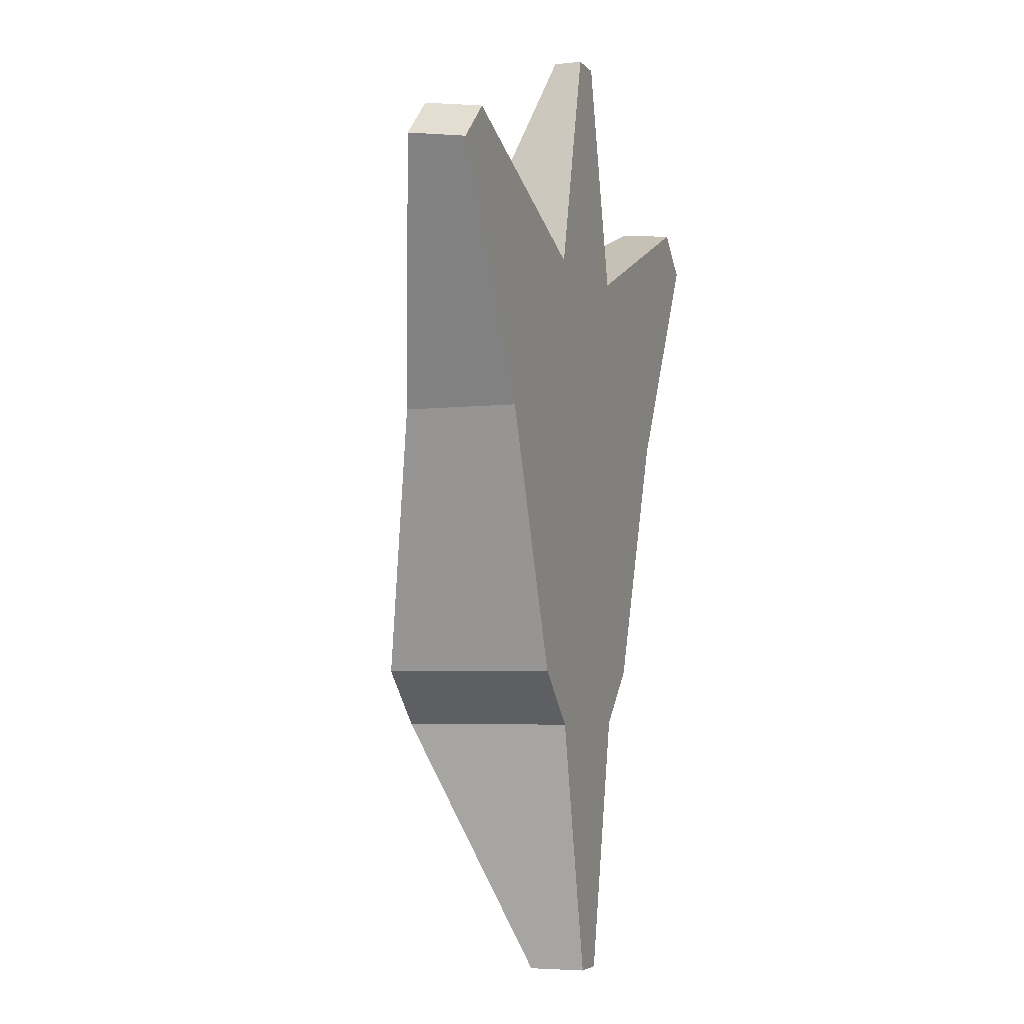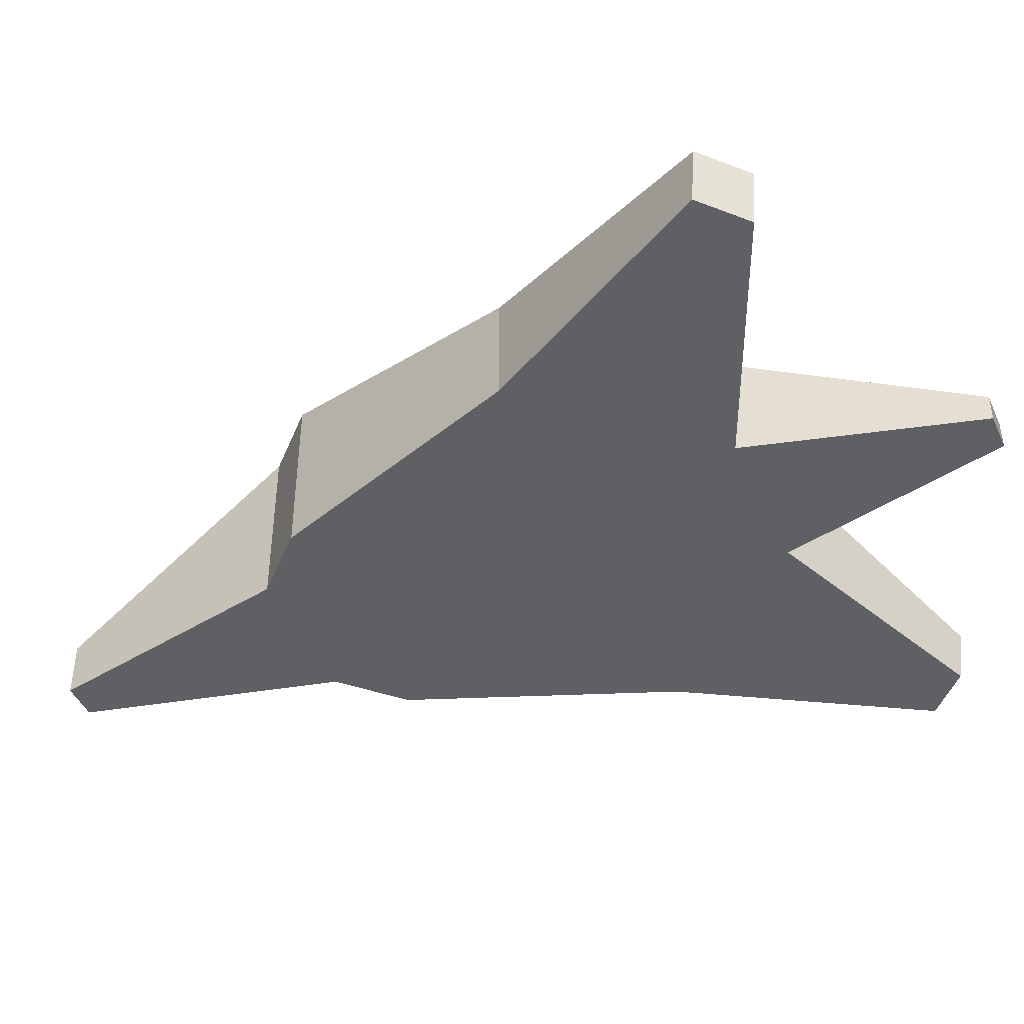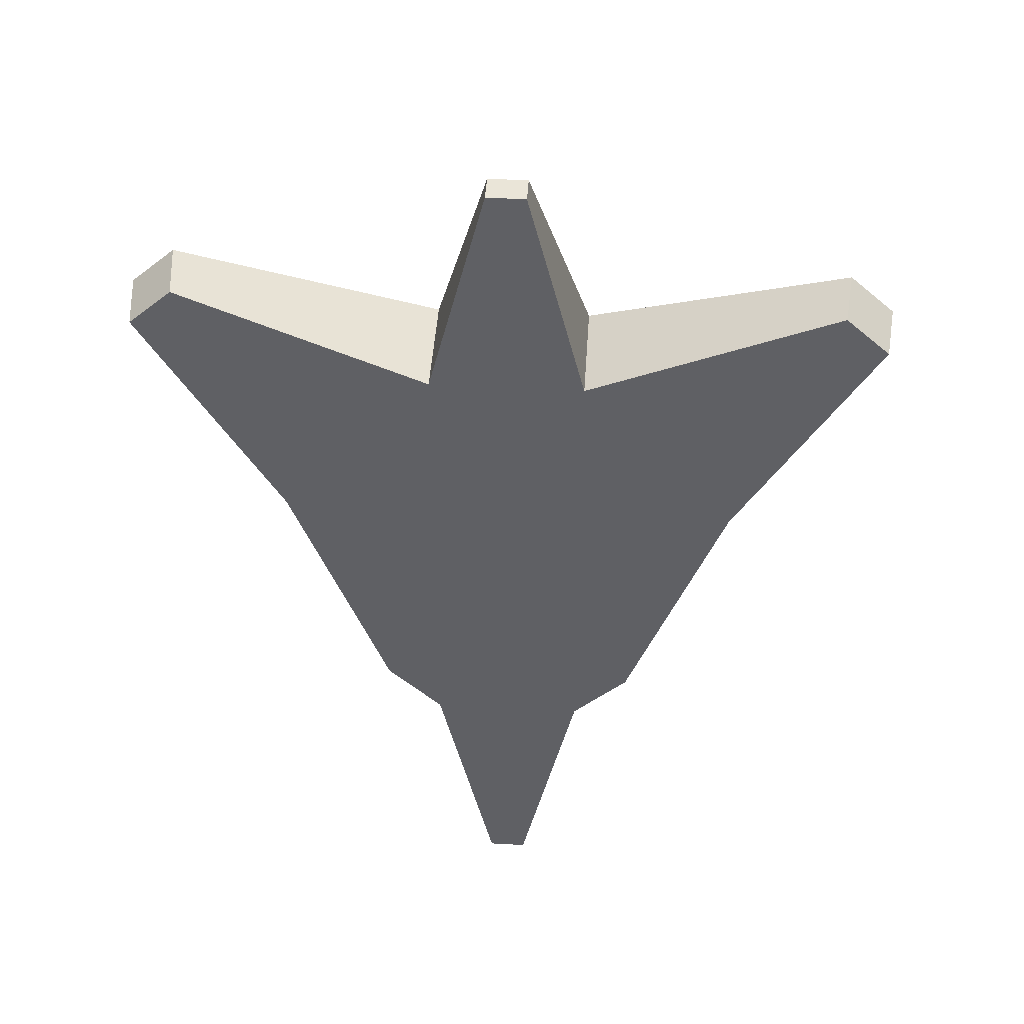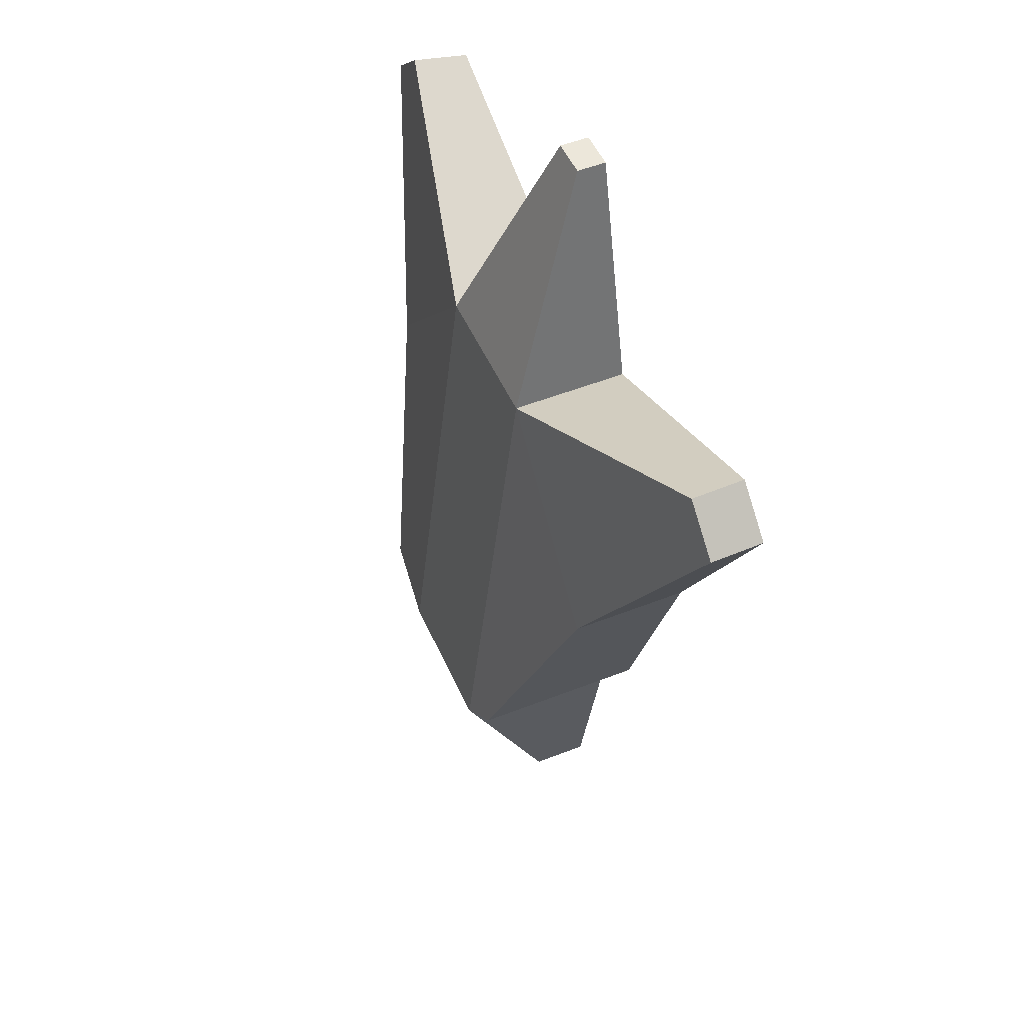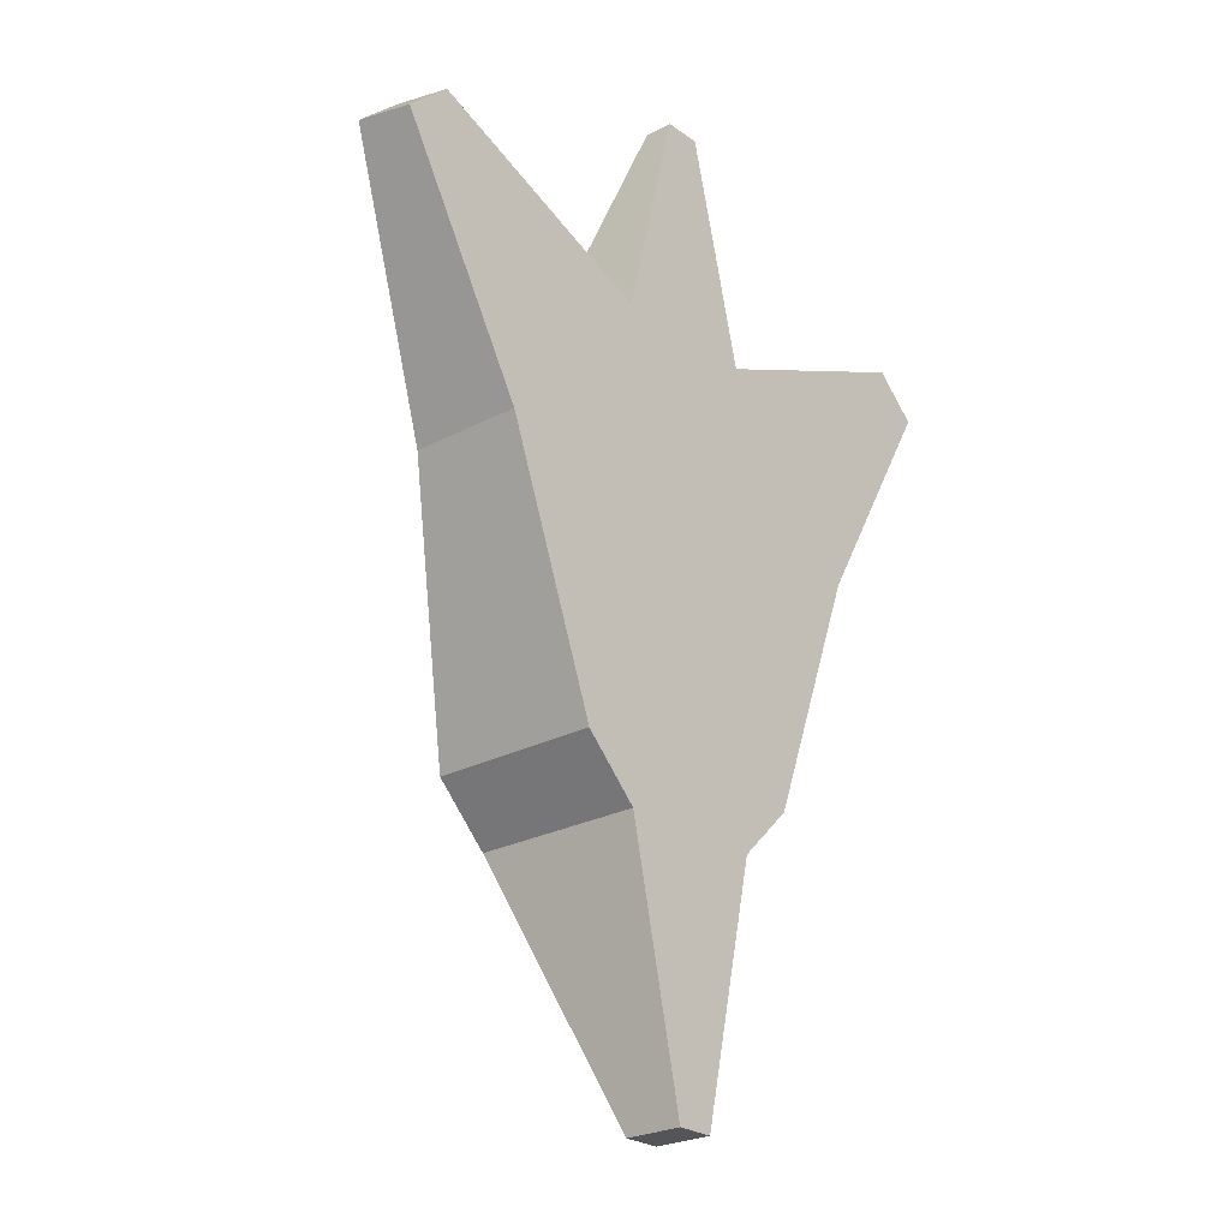
<metadata>
{"format":"obj","ext":"obj","renderer":"f3d","projection":"perspective","resolution":1024,"background":"white","views":[{"elev":-4.7,"azim":-70.1,"up":"+Z"},{"elev":-44.4,"azim":-66.7,"up":"+Y"},{"elev":45.0,"azim":3.7,"up":"+Z"},{"elev":50.5,"azim":-113.4,"up":"+Z"},{"elev":-24.8,"azim":-49.2,"up":"+Z"}]}
</metadata>
<code>
o cuboid
v 0.5 0.25 0.5
v 0.2879 0.375 -0.06755
v 0.2879 -8.674e-18 -0.06755
v 0.1667 0.375 -0.1875
v 0.1667 0 -0.1875
v 0.1667 0.25 0.875
v 0.5 0 0.5
v 0.1667 0 0.875
v 0.04167 0.125 -0.75
v 0.04167 0 -0.75
v 0.7005 6.939e-18 1.101
v 0.7958 -3.123e-17 1.014
v 0.7135 0.122 1.115
v 0.8088 0.122 1.028
v 0.04167 2.776e-17 1.375
v 0.04167 0.0625 1.375
v -0.5 0.25 0.5
v -0.2879 0.375 -0.06755
v -0.2879 -8.674e-18 -0.06755
v -0.1667 0.375 -0.1875
v -0.1667 0 -0.1875
v -0.1667 0.25 0.875
v -0.5 0 0.5
v -0.1667 0 0.875
v -0.04167 0.125 -0.75
v -0.04167 0 -0.75
v -0.7005 6.939e-18 1.101
v -0.7958 -3.123e-17 1.014
v -0.7135 0.122 1.115
v -0.8088 0.122 1.028
v -0.04167 2.776e-17 1.375
v -0.04167 0.0625 1.375
f 25 9 10 26
f 21 5 8 24
f 31 15 16 32
f 22 6 4 20
f 9 25 20 4
f 26 10 5 21
f 15 31 24 8
f 32 16 6 22
f 2 1 7 3
f 5 4 2 3
f 8 5 3 7
f 13 11 12 14
f 4 6 1 2
f 10 9 4 5
f 11 13 6 8
f 12 11 8 7
f 14 12 7 1
f 13 14 1 6
f 16 15 8 6
f 23 17 18 19
f 18 20 21 19
f 19 21 24 23
f 28 27 29 30
f 17 22 20 18
f 20 25 26 21
f 22 29 27 24
f 24 27 28 23
f 23 28 30 17
f 17 30 29 22
f 24 31 32 22

</code>
